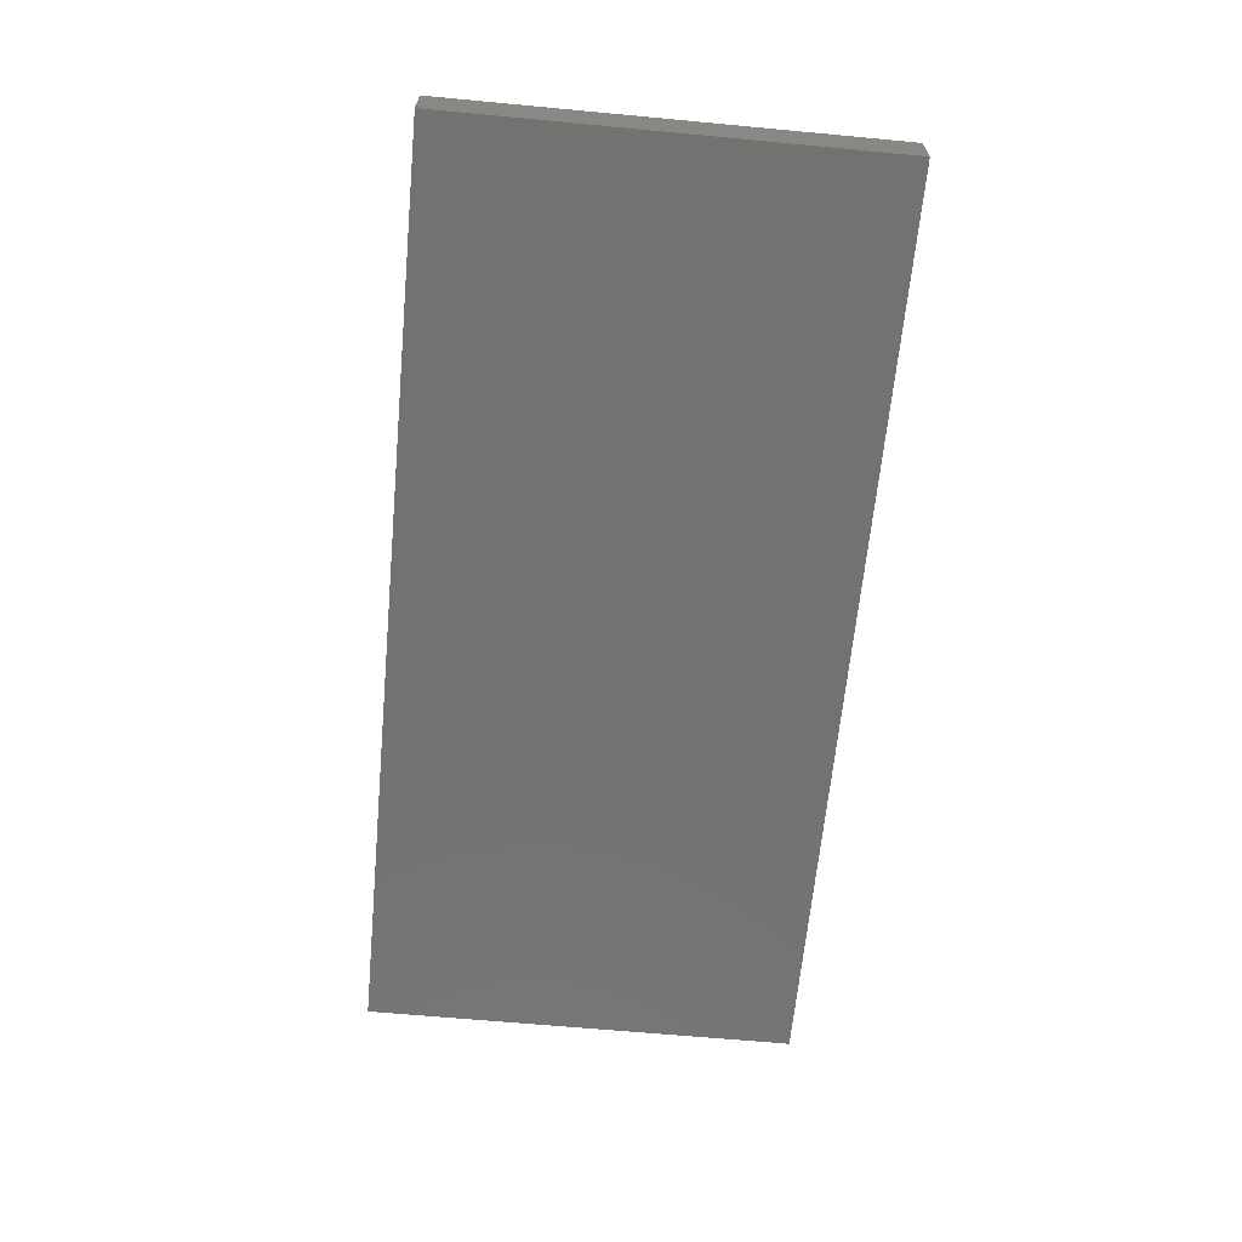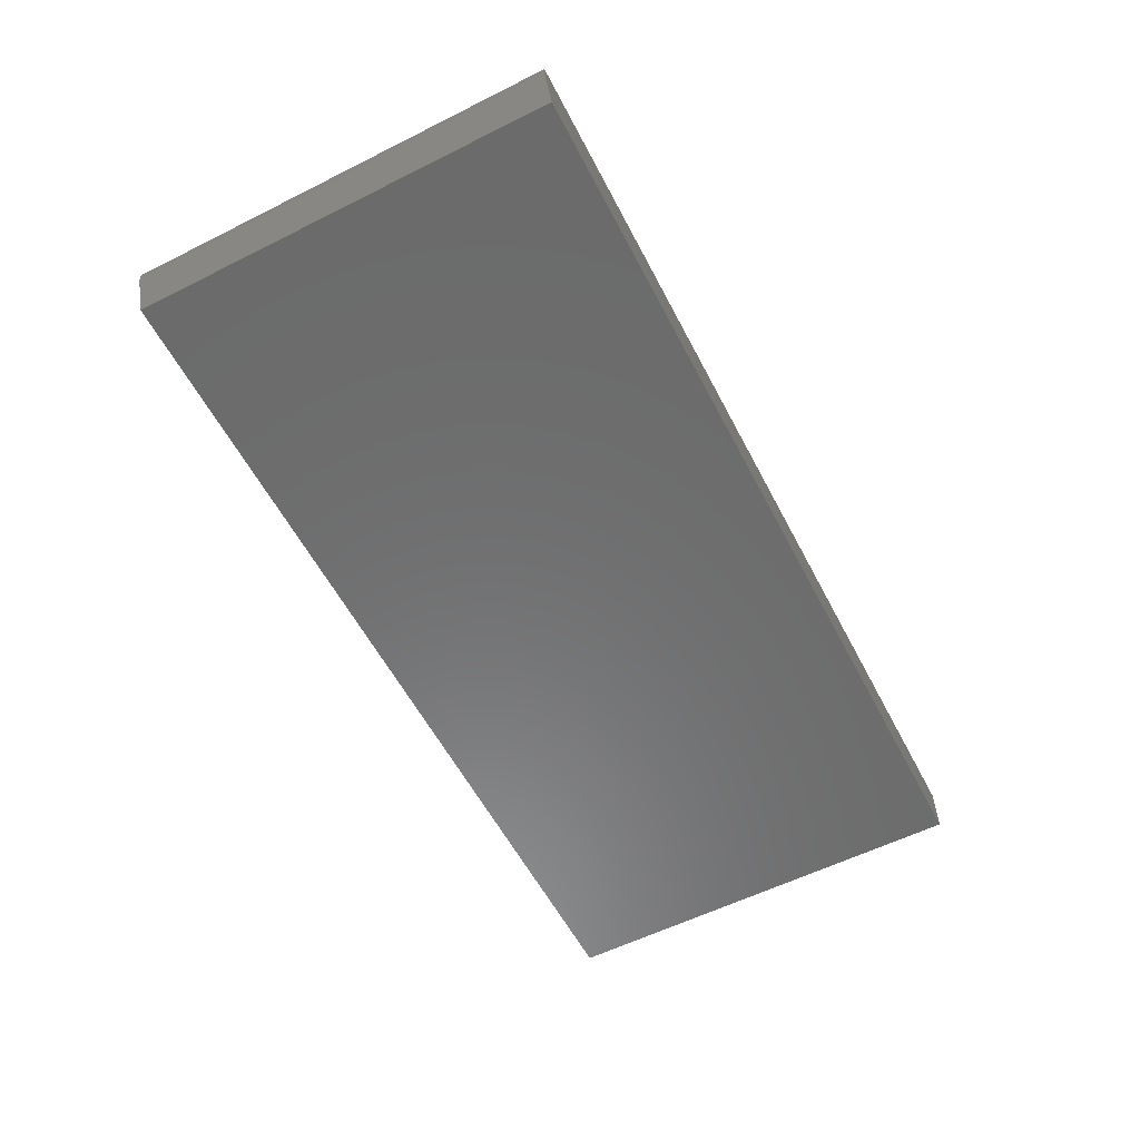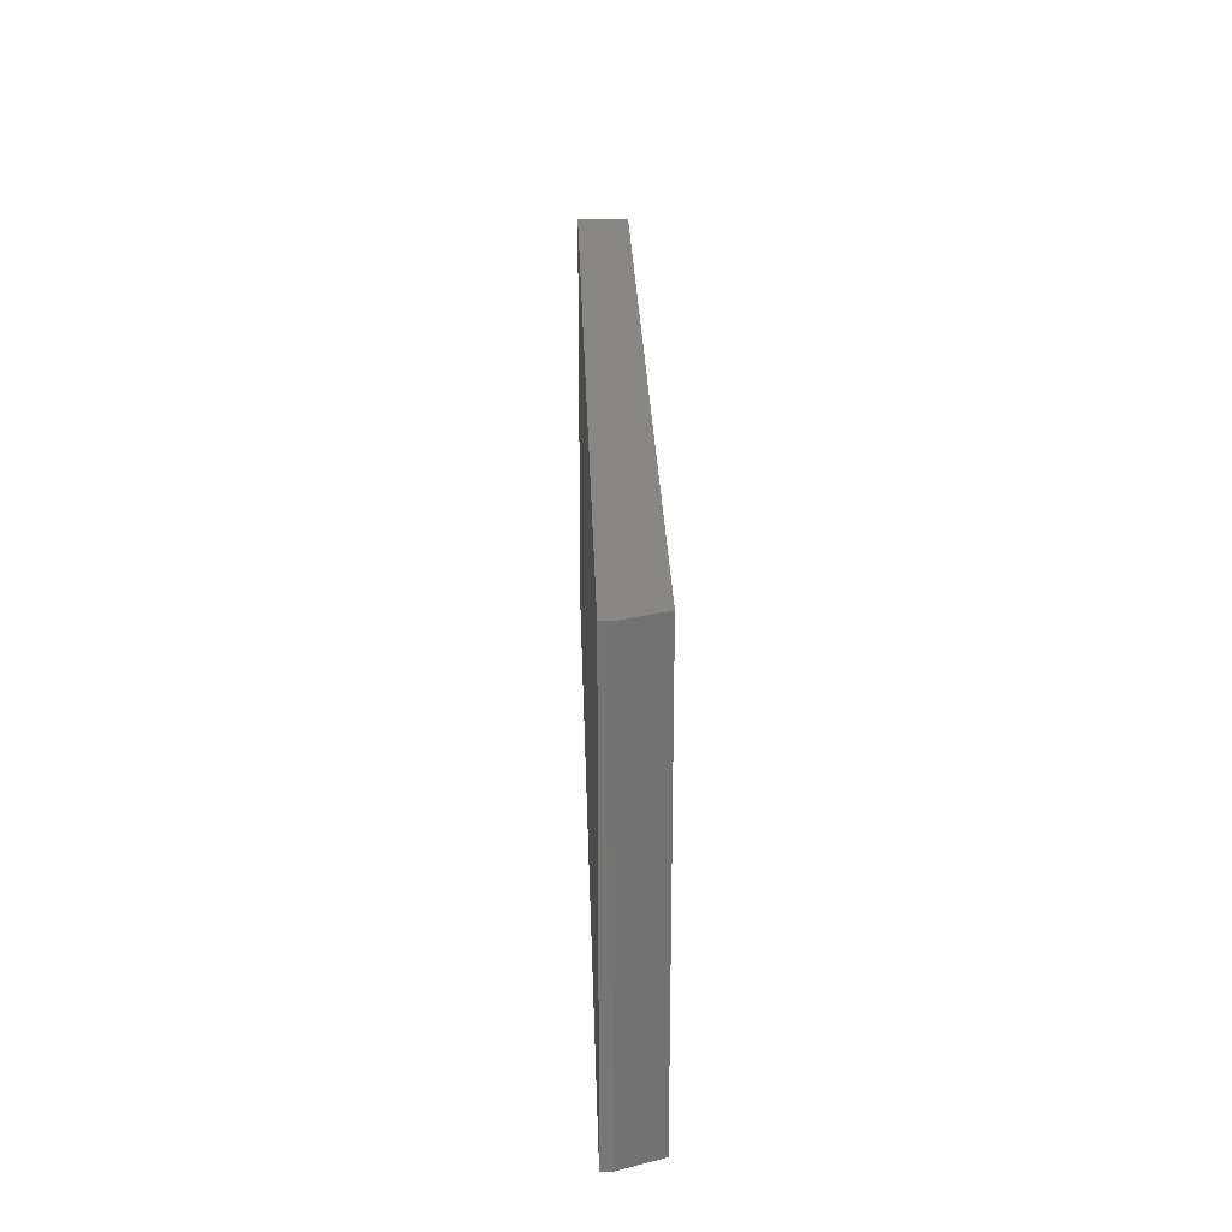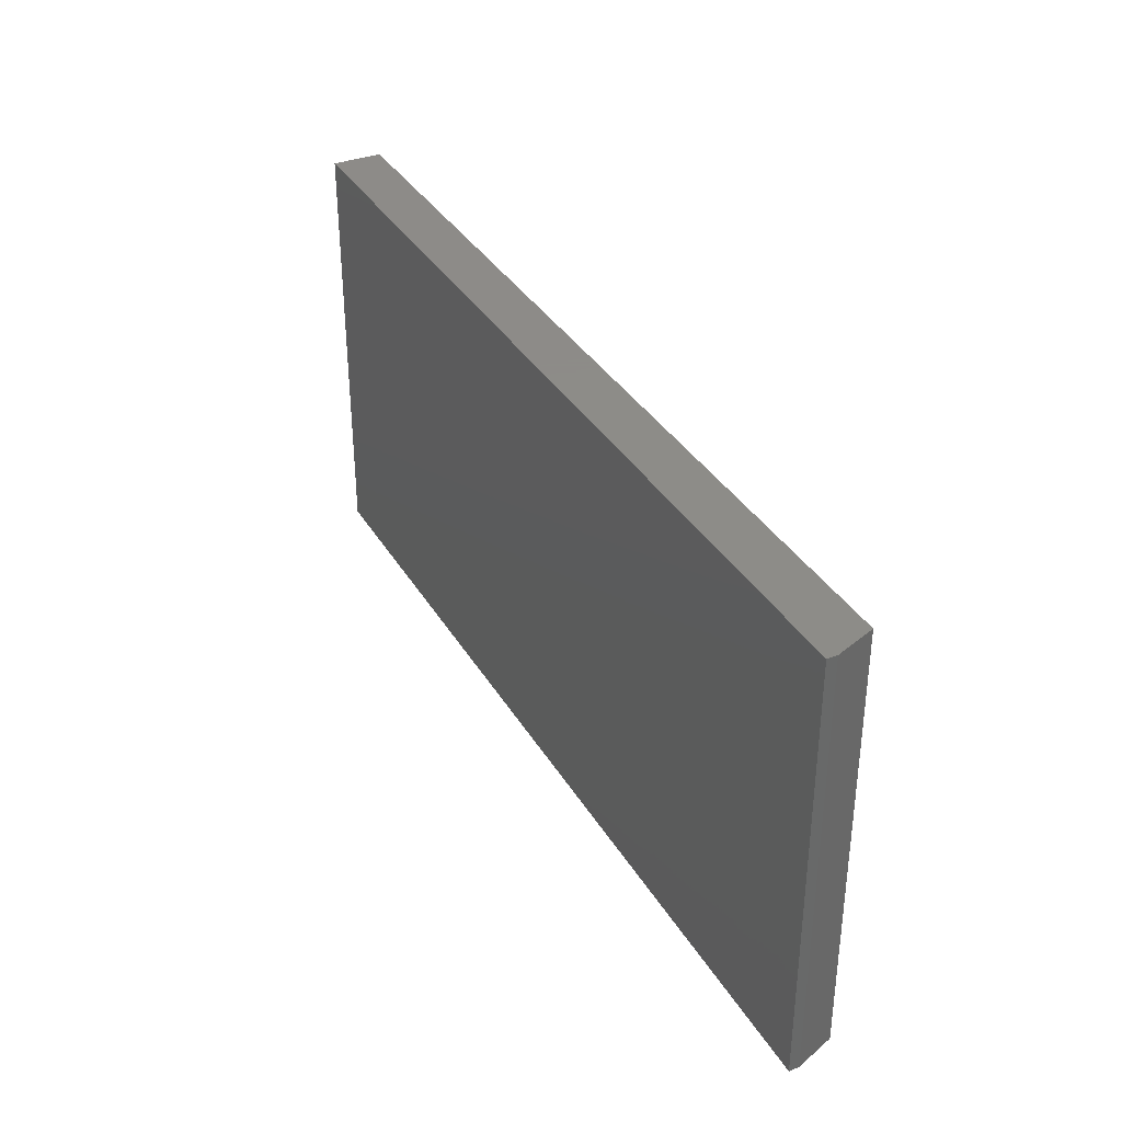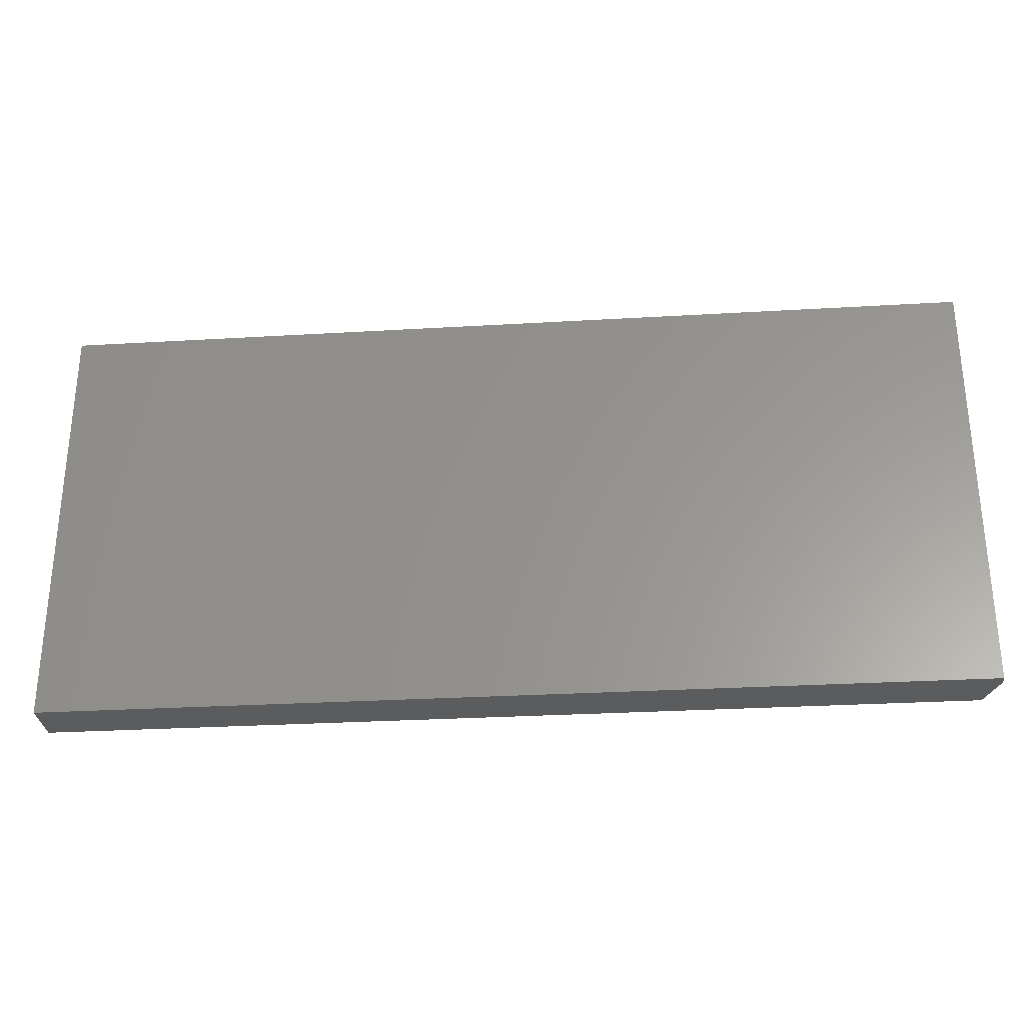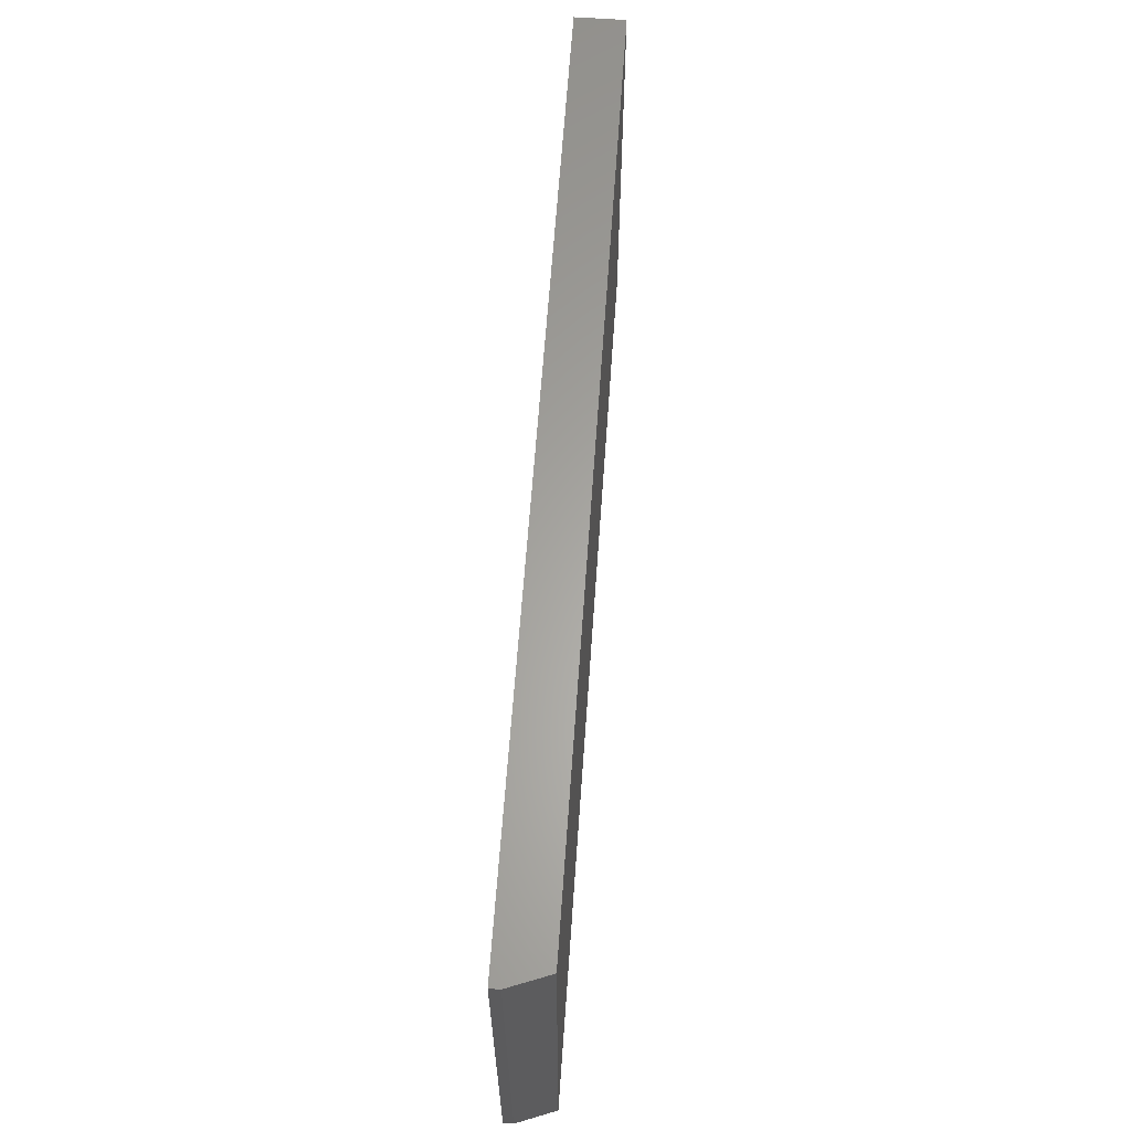
<metadata>
{"format":"stl","ext":"stl","renderer":"f3d","projection":"perspective","resolution":1024,"background":"white","views":[{"elev":-64.2,"azim":-95.4,"up":"+Z"},{"elev":-57.8,"azim":117.4,"up":"+Z"},{"elev":25.2,"azim":88.4,"up":"+Y"},{"elev":35.2,"azim":63.1,"up":"+Y"},{"elev":-29.4,"azim":5.0,"up":"+Y"},{"elev":62.6,"azim":94.0,"up":"+Y"}]}
</metadata>
<code>
# stl→obj: 10 verts, 16 faces
v -0.75 -0.2422 0
v -0.75 0.4345 0
v 0.6875 -0.2422 0
v 0.6875 0.4345 0
v -0.75 0.4345 0.07812
v 0.7109 0.4345 0.07812
v 0.7109 0.4345 0.0625
v 0.7109 -0.2422 0.07812
v 0.7109 -0.2422 0.0625
v -0.75 -0.2422 0.07812
f 1 2 3
f 3 2 4
f 2 5 4
f 4 5 6
f 4 6 7
f 8 9 6
f 6 9 7
f 10 1 8
f 8 1 3
f 8 3 9
f 9 3 7
f 7 3 4
f 10 8 5
f 5 8 6
f 5 2 10
f 10 2 1

</code>
